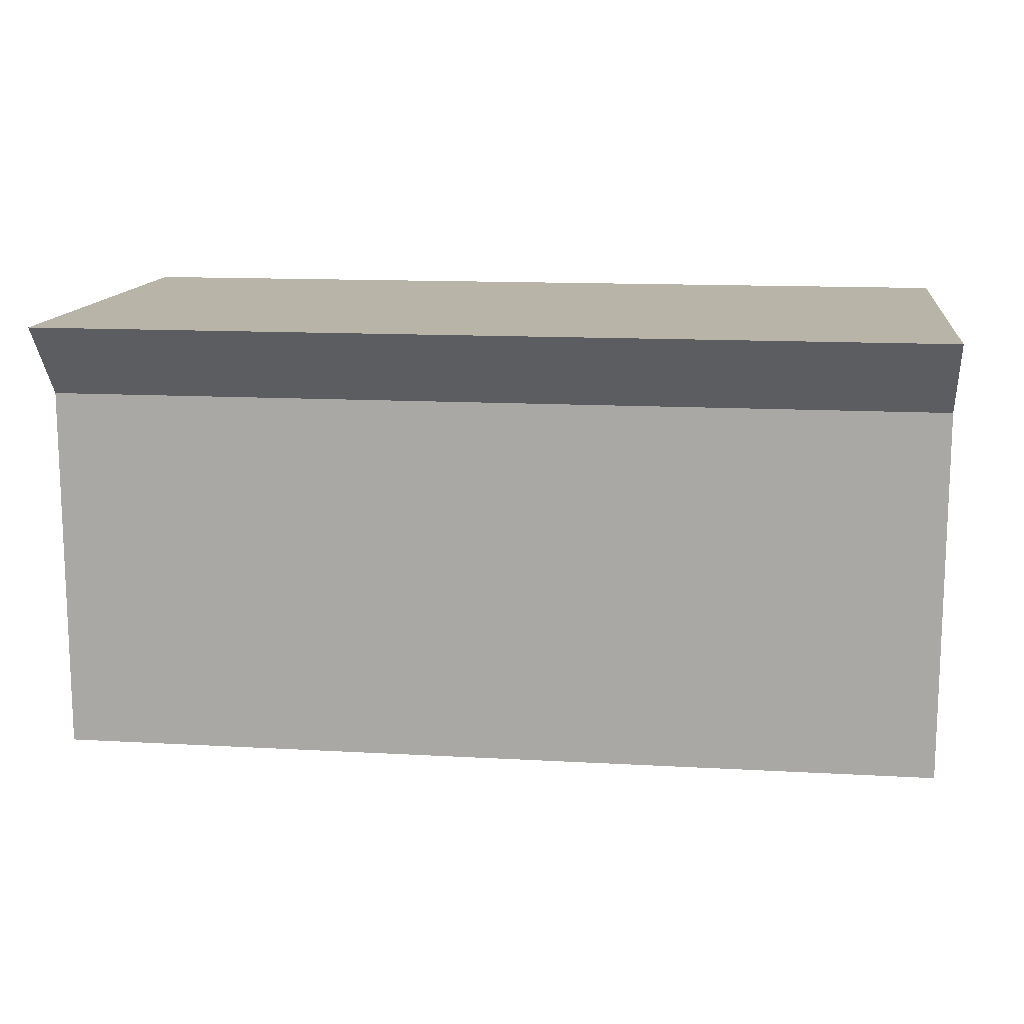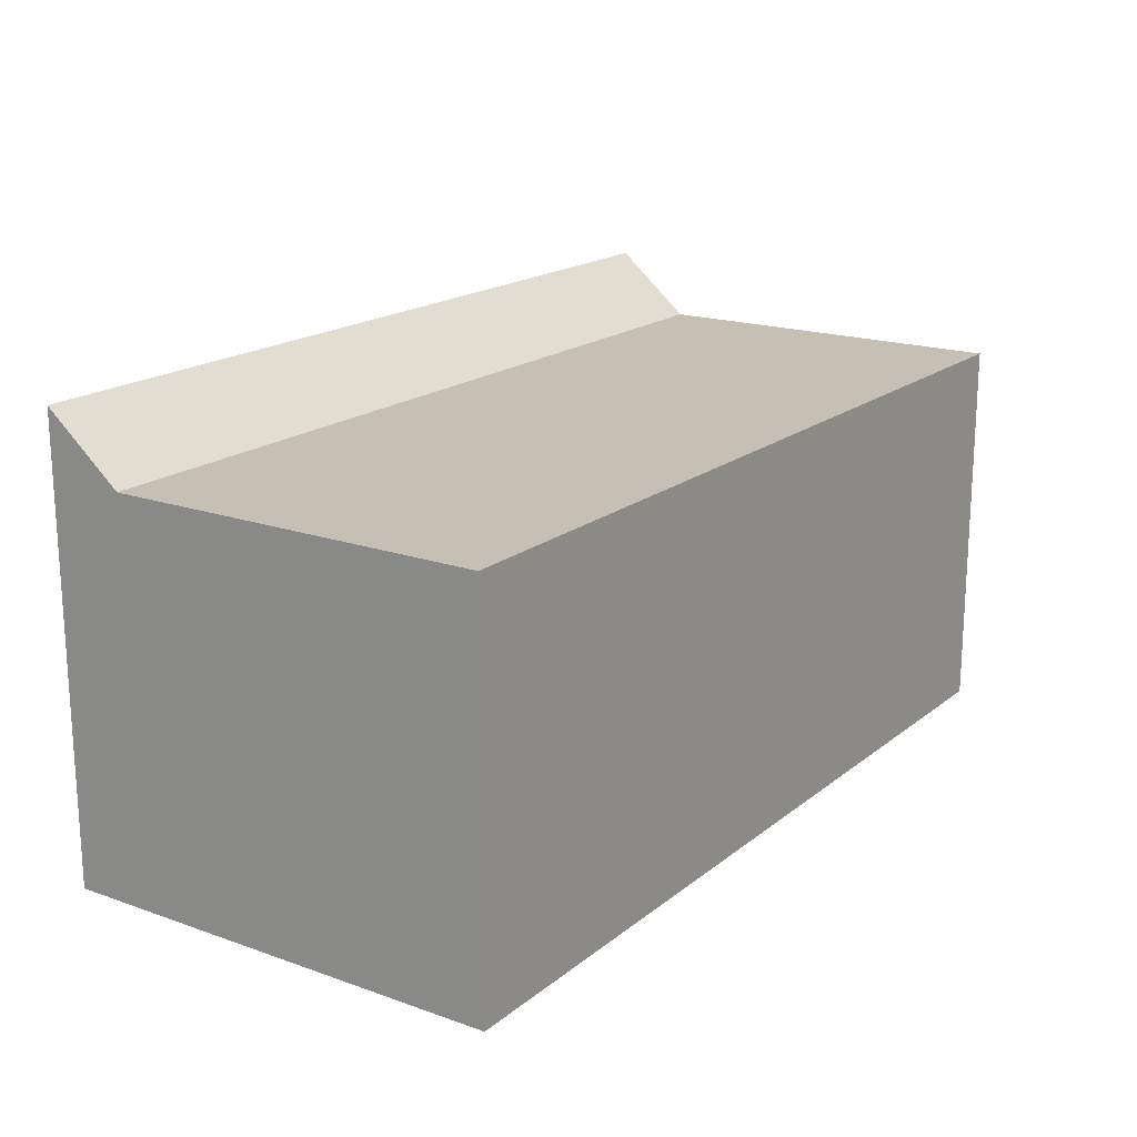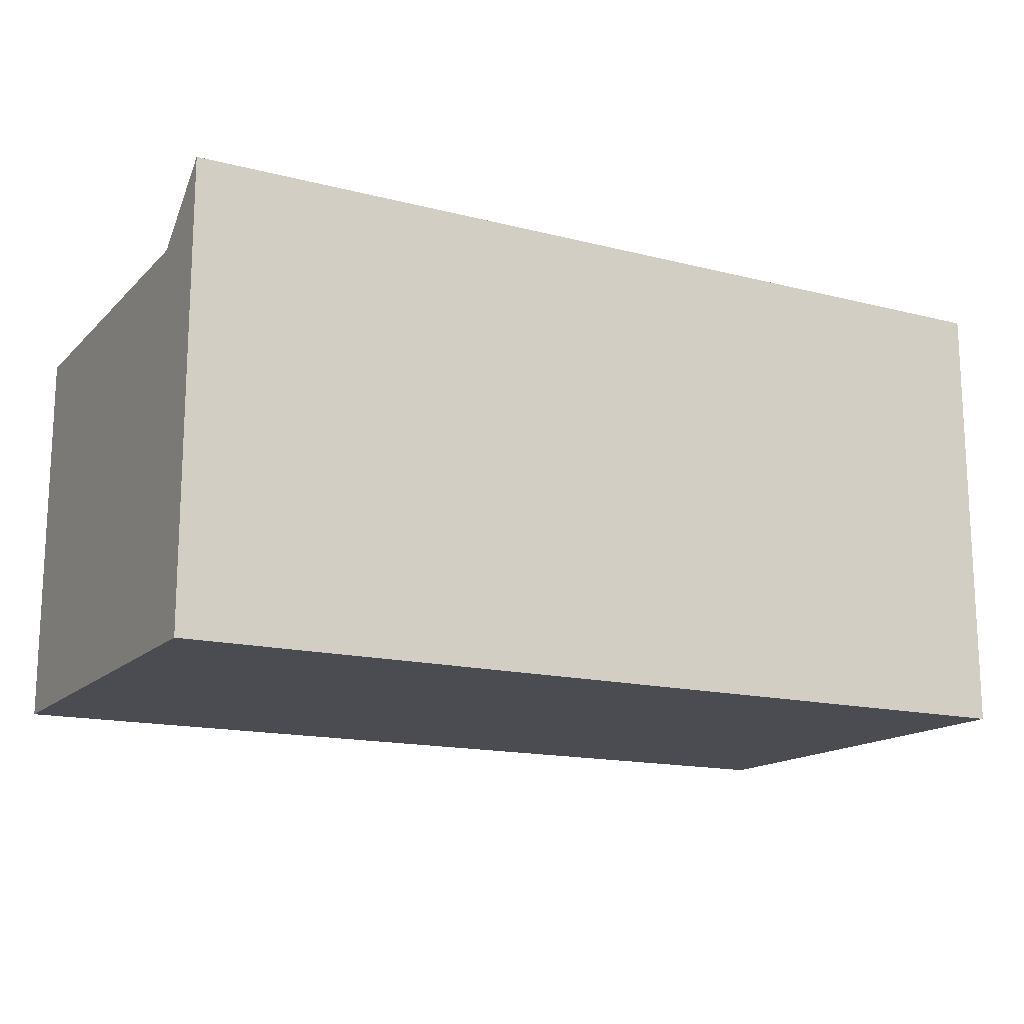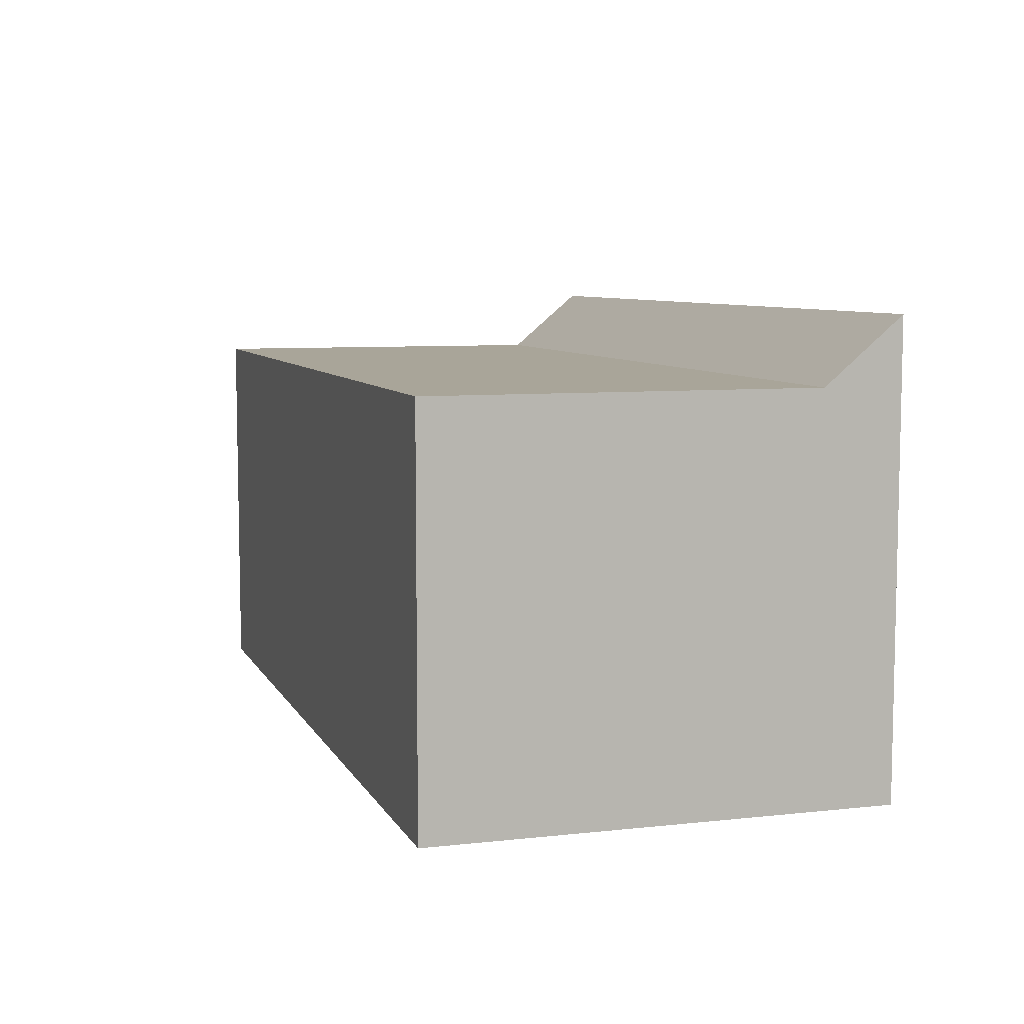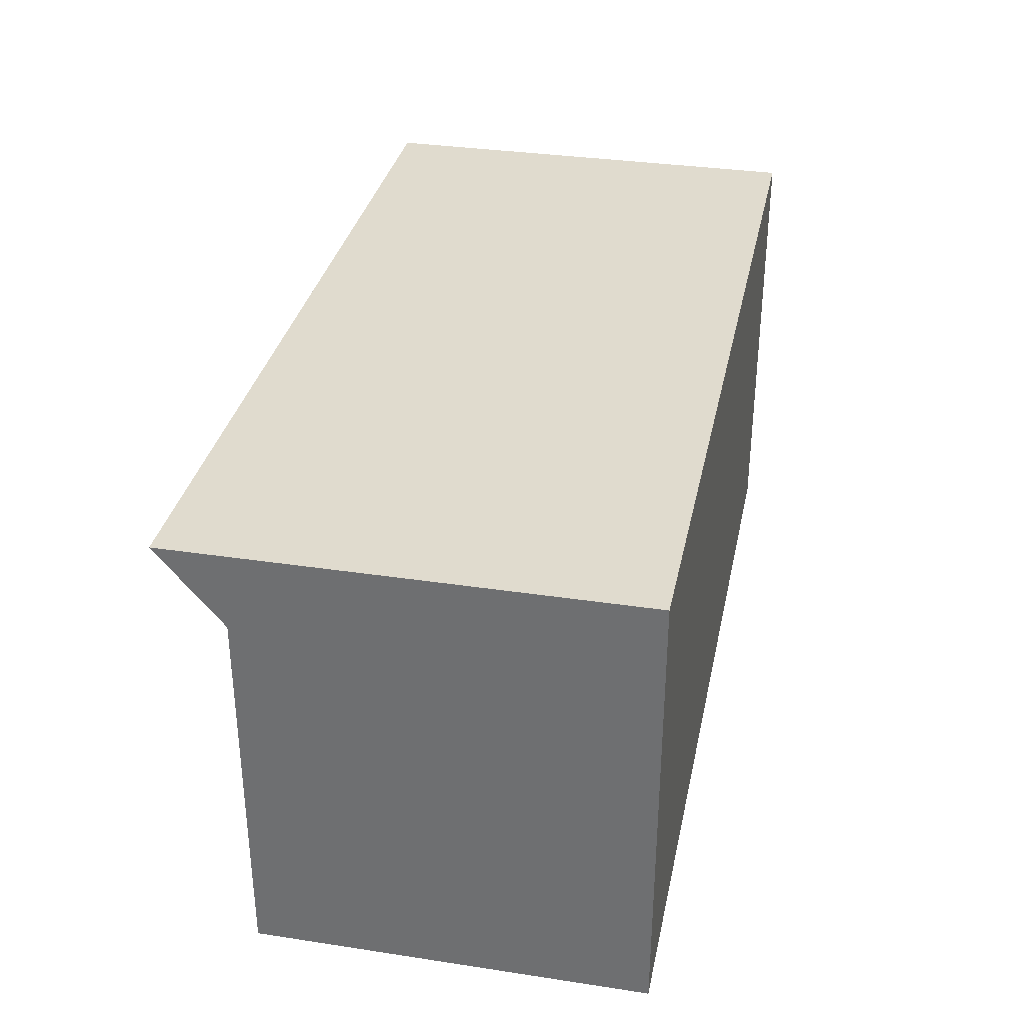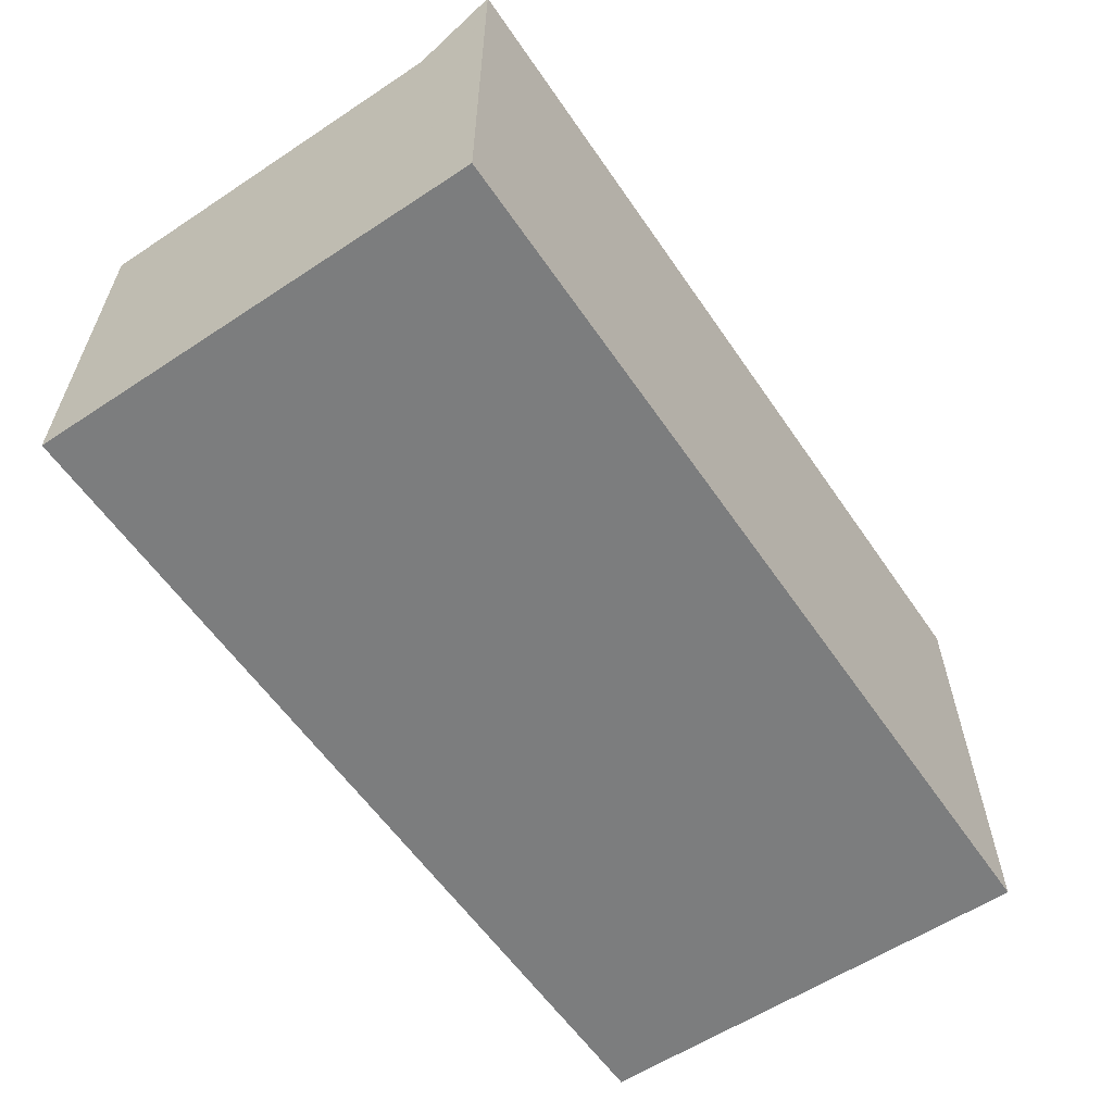
<metadata>
{"format":"obj","ext":"obj","renderer":"f3d","projection":"perspective","resolution":1024,"background":"white","views":[{"elev":13.2,"azim":7.3,"up":"+Y"},{"elev":18.1,"azim":-55.8,"up":"+Z"},{"elev":-15.4,"azim":151.7,"up":"+Z"},{"elev":7.4,"azim":72.6,"up":"+Z"},{"elev":33.5,"azim":101.7,"up":"+Y"},{"elev":-59.0,"azim":124.2,"up":"+Z"}]}
</metadata>
<code>
o Cube
v 2 0.006142 -1
v 2 0.006142 0.7155
v -2 0.006142 0.7155
v -2 0.006142 -1
v 2 2.006 -1
v 2 2.006 1
v -2 2.006 1
v -2 2.006 -1
v 2 1.668 -1
v 2 1.668 0.7155
v -2 1.668 0.7155
v -2 1.668 -1
f 1 2 3 4
f 5 8 7 6
f 9 5 6 10
f 10 6 7 11
f 11 7 8 12
f 9 1 4 12
f 1 9 10 2
f 2 10 11 3
f 3 11 12 4
f 5 9 12 8

</code>
